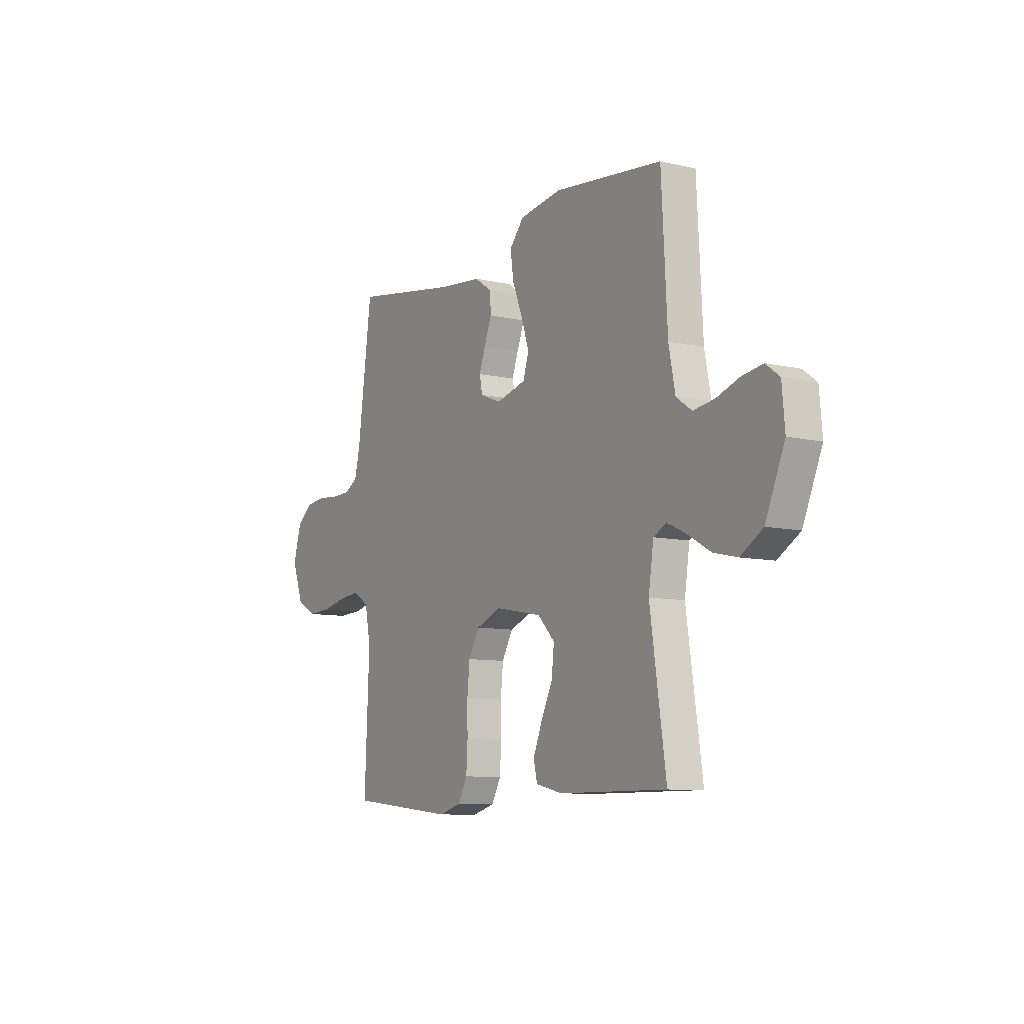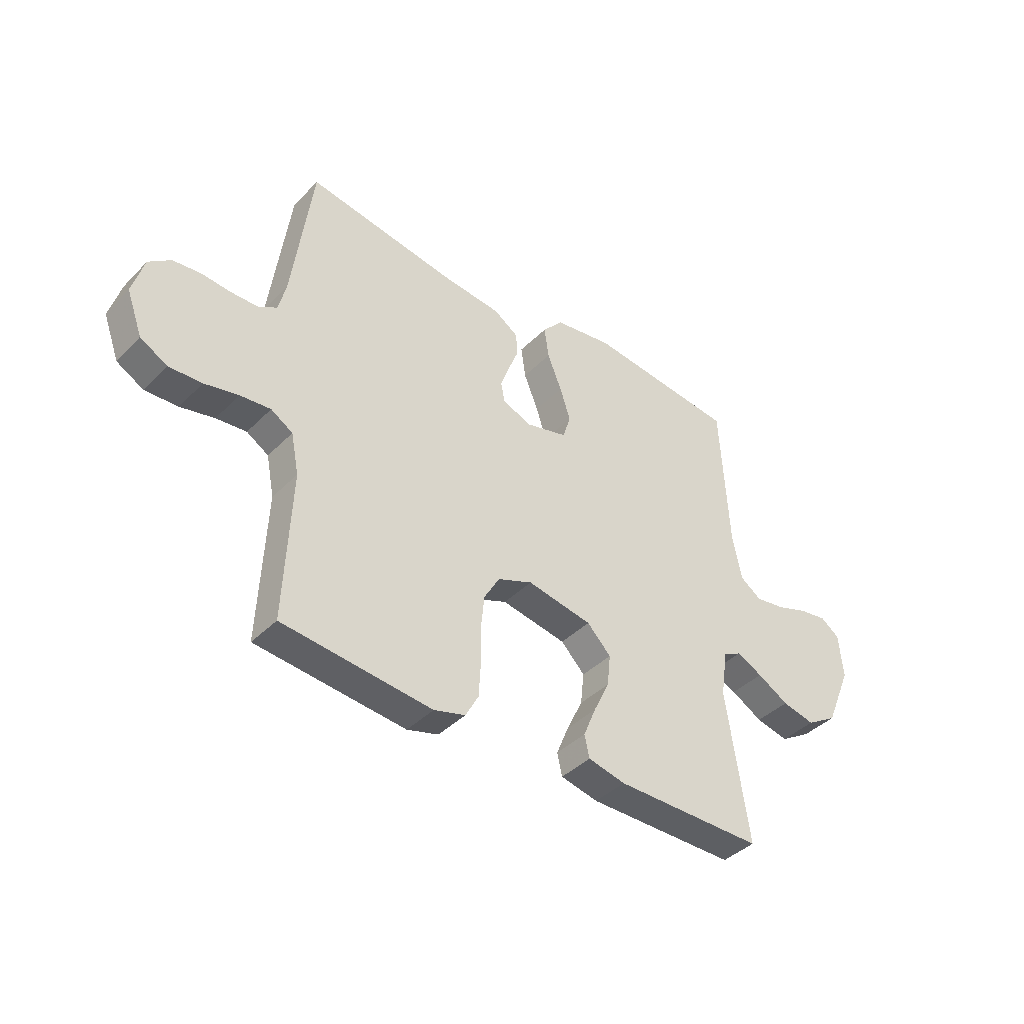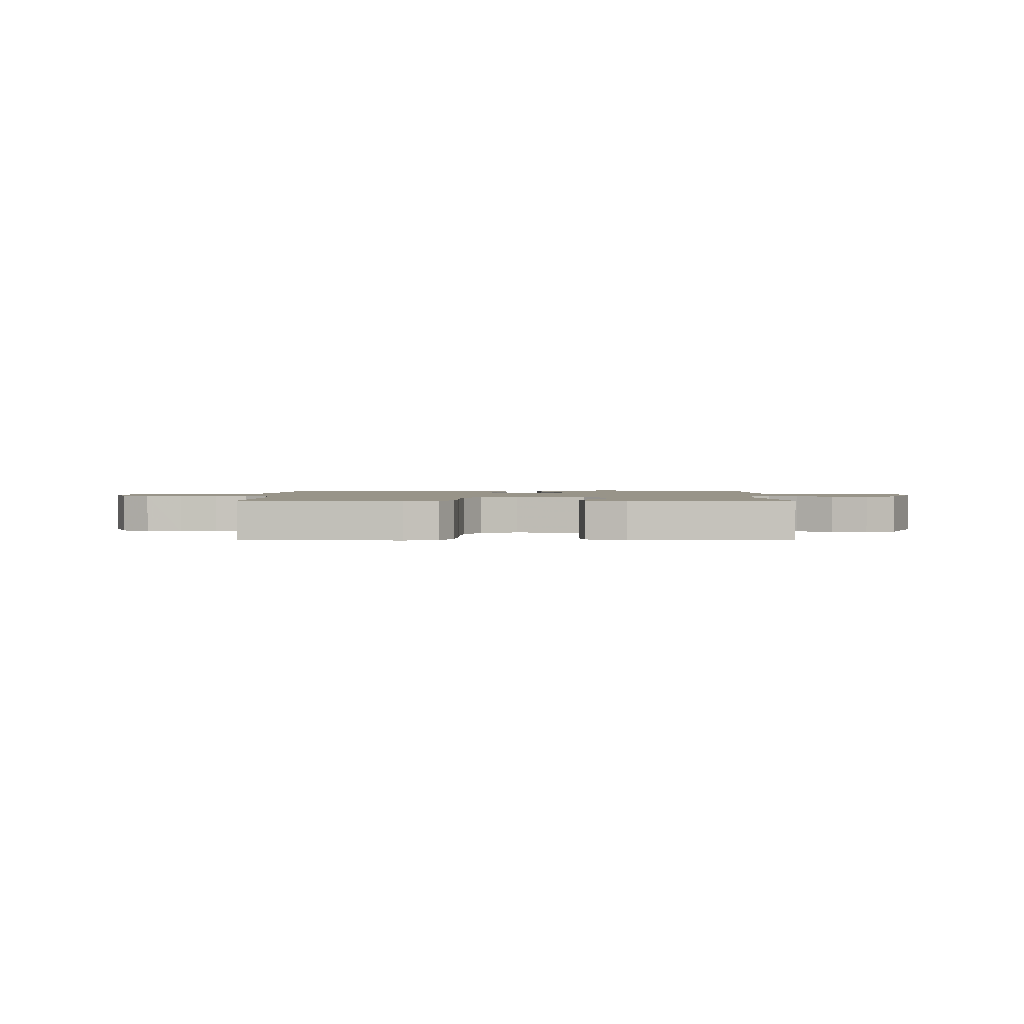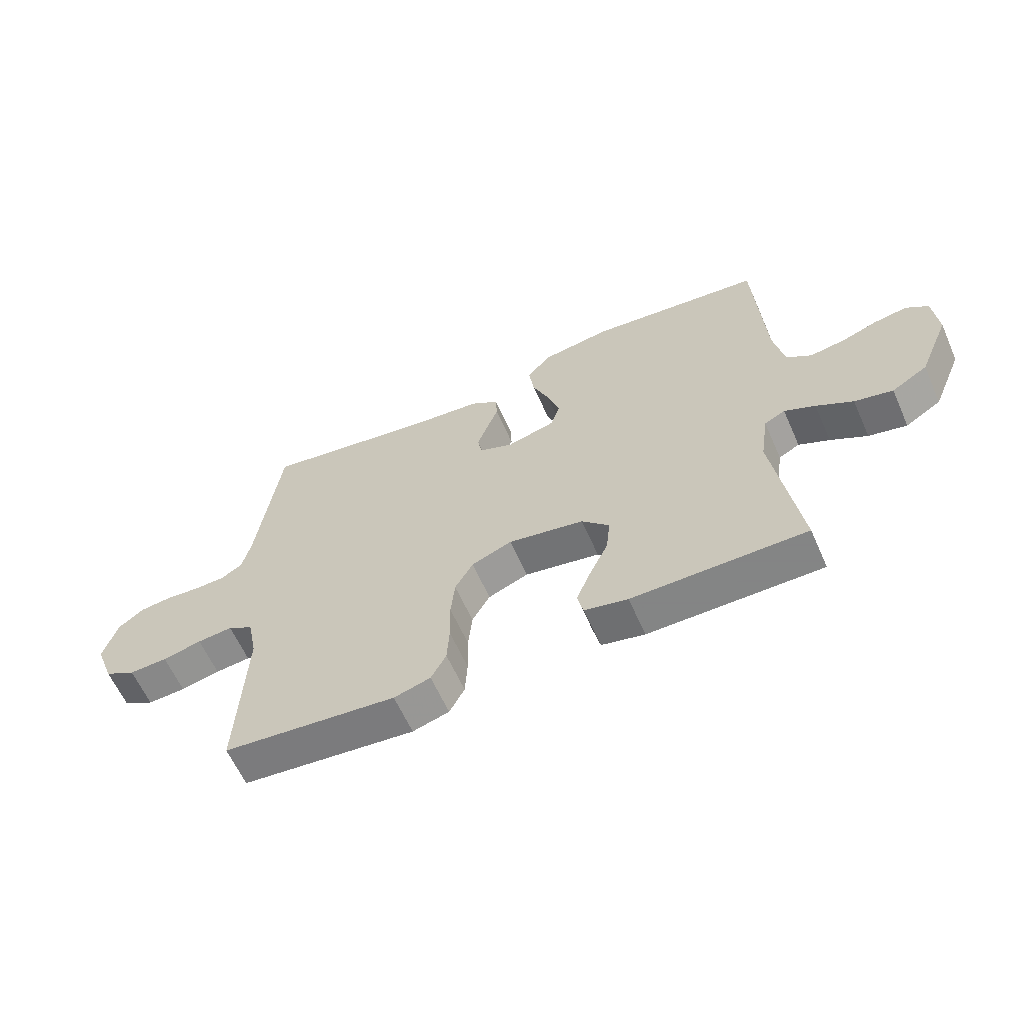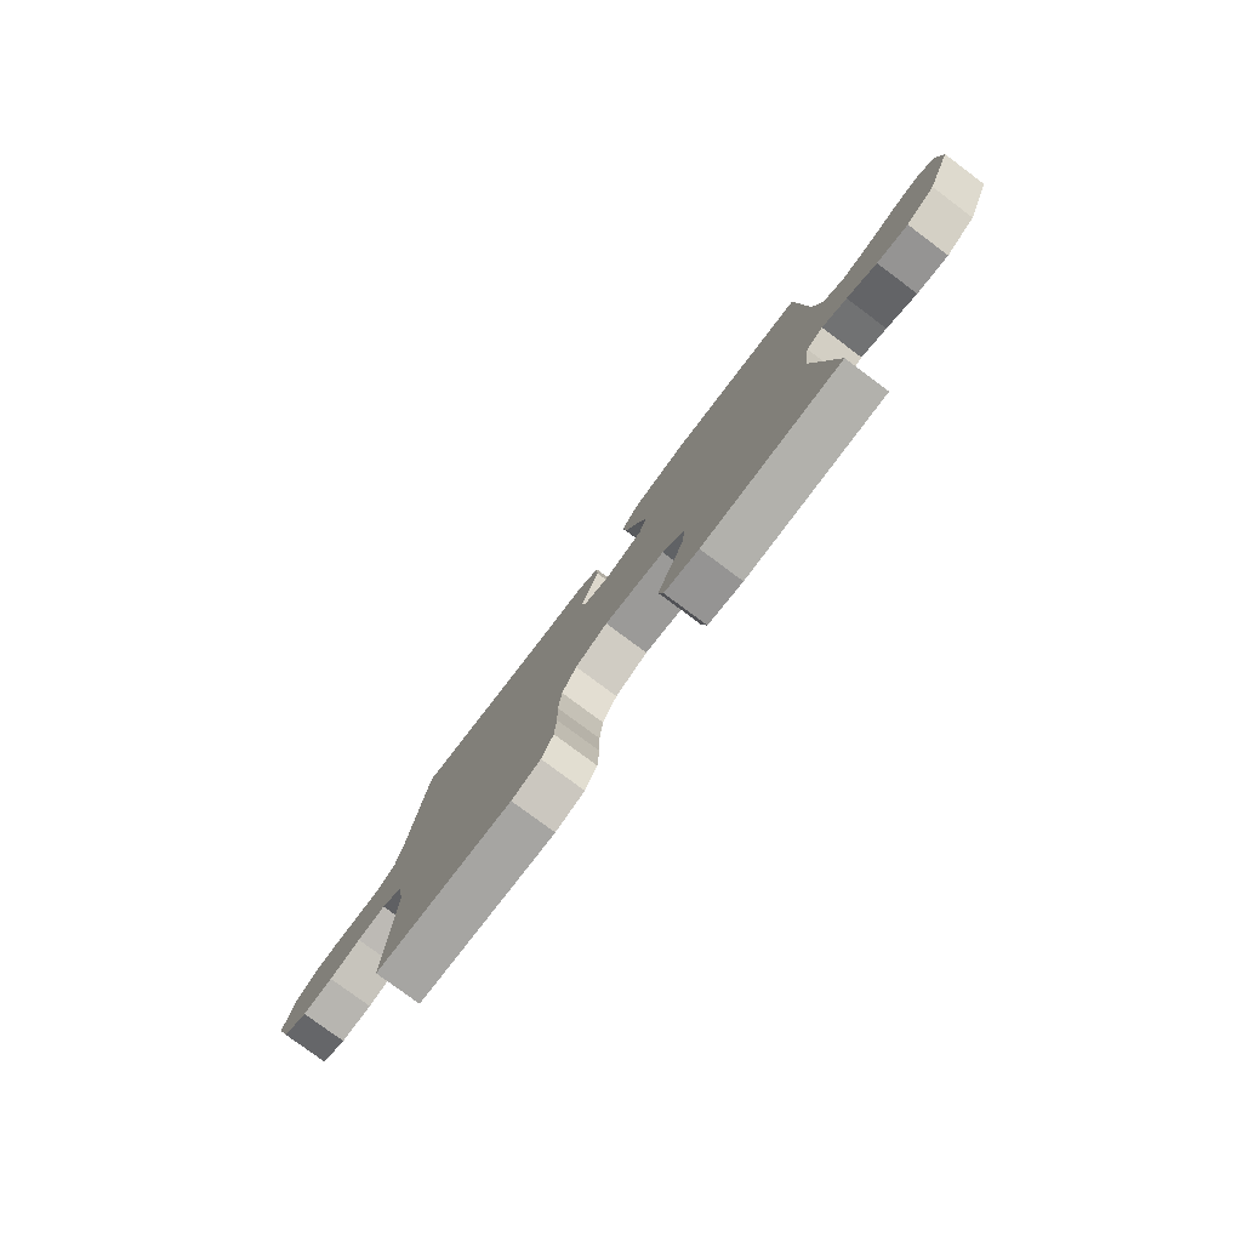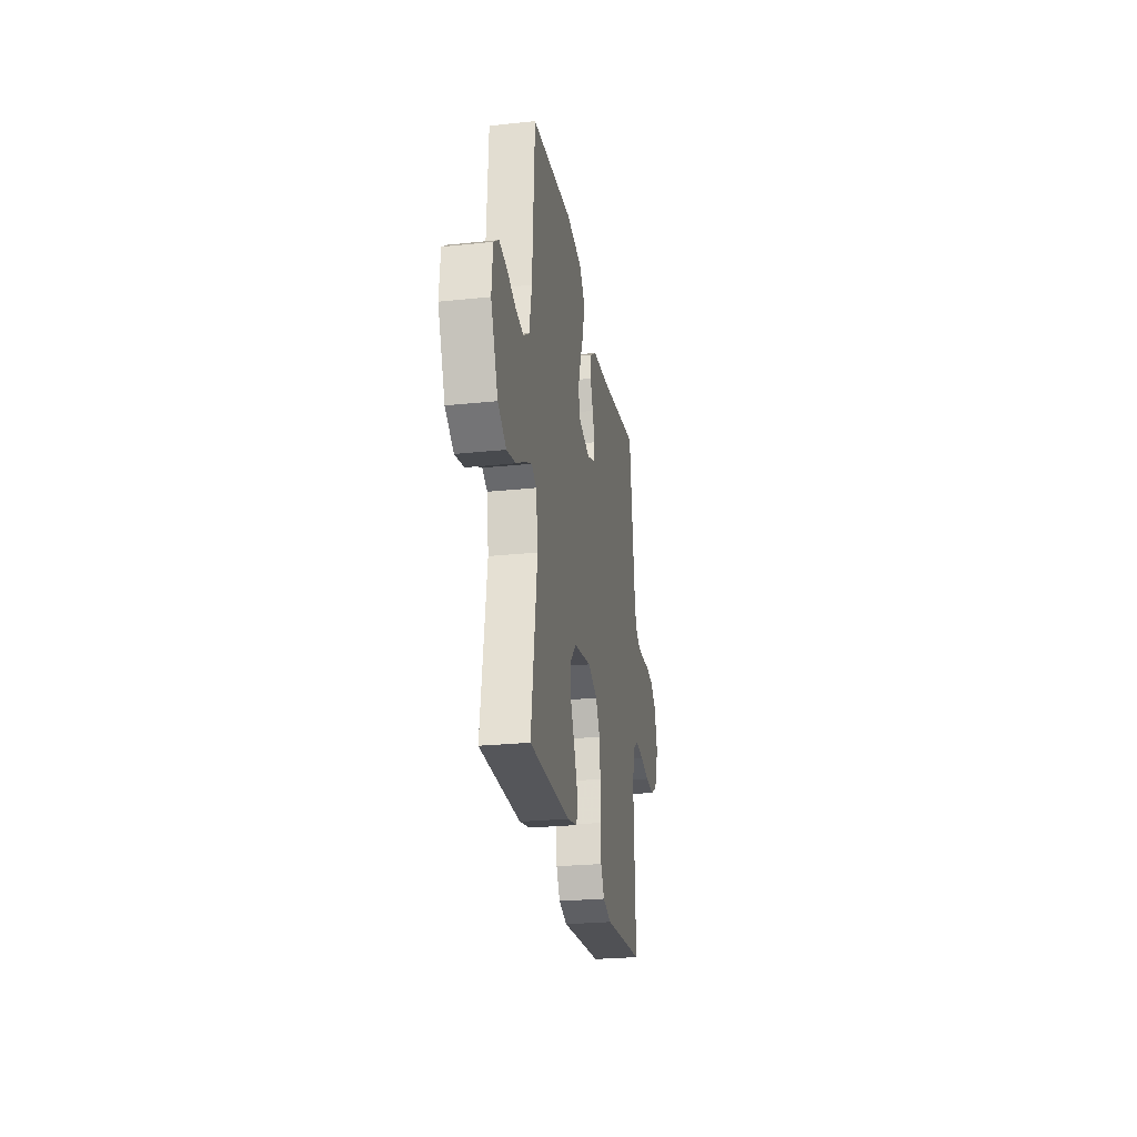
<metadata>
{"format":"obj","ext":"obj","renderer":"f3d","projection":"perspective","resolution":1024,"background":"white","views":[{"elev":-8.9,"azim":-121.5,"up":"+Z"},{"elev":-40.4,"azim":140.5,"up":"+Z"},{"elev":1.7,"azim":-179.3,"up":"+Y"},{"elev":-61.6,"azim":-156.1,"up":"+Z"},{"elev":-78.9,"azim":-126.7,"up":"+Z"},{"elev":-25.8,"azim":-80.5,"up":"+Z"}]}
</metadata>
<code>
v -0.5 0.07 -0.5
v -0.456 0.07 -0.2
v -0.47 0.07 -0.106
v -0.506 0.07 -0.087
v -0.559 0.07 -0.112
v -0.622 0.07 -0.148
v -0.688 0.07 -0.163
v -0.75 0.07 -0.125
v -0.803 0.07 0
v -0.795 0.07 0.09
v -0.757 0.07 0.118
v -0.7 0.07 0.109
v -0.637 0.07 0.087
v -0.577 0.07 0.078
v -0.534 0.07 0.108
v -0.516 0.07 0.2
v -0.5 0.07 0.5
v -0.2 0.07 0.533
v -0.081 0.07 0.515
v -0.04 0.07 0.468
v -0.049 0.07 0.404
v -0.078 0.07 0.333
v -0.099 0.07 0.268
v -0.083 0.07 0.218
v 0 0.07 0.196
v 0.059 0.07 0.219
v 0.067 0.07 0.259
v 0.049 0.07 0.309
v 0.029 0.07 0.36
v 0.031 0.07 0.407
v 0.08 0.07 0.44
v 0.2 0.07 0.452
v 0.5 0.07 0.5
v 0.54 0.07 0.2
v 0.555 0.07 0.138
v 0.593 0.07 0.116
v 0.646 0.07 0.115
v 0.705 0.07 0.12
v 0.761 0.07 0.114
v 0.805 0.07 0.08
v 0.828 0.07 0
v 0.796 0.07 -0.086
v 0.742 0.07 -0.116
v 0.676 0.07 -0.113
v 0.608 0.07 -0.098
v 0.547 0.07 -0.092
v 0.503 0.07 -0.119
v 0.487 0.07 -0.2
v 0.5 0.07 -0.5
v 0.2 0.07 -0.53
v 0.137 0.07 -0.512
v 0.111 0.07 -0.464
v 0.107 0.07 -0.398
v 0.108 0.07 -0.325
v 0.101 0.07 -0.256
v 0.07 0.07 -0.202
v 0 0.07 -0.174
v -0.131 0.07 -0.198
v -0.179 0.07 -0.247
v -0.172 0.07 -0.311
v -0.14 0.07 -0.378
v -0.115 0.07 -0.439
v -0.125 0.07 -0.483
v -0.2 0.07 -0.5
v -0.5 0 -0.5
v -0.456 0 -0.2
v -0.47 0 -0.106
v -0.506 0 -0.087
v -0.559 0 -0.112
v -0.622 0 -0.148
v -0.688 0 -0.163
v -0.75 0 -0.125
v -0.803 0 0
v -0.795 0 0.09
v -0.757 0 0.118
v -0.7 0 0.109
v -0.637 0 0.087
v -0.577 0 0.078
v -0.534 0 0.108
v -0.516 0 0.2
v -0.5 0 0.5
v -0.2 0 0.533
v -0.081 0 0.515
v -0.04 0 0.468
v -0.049 0 0.404
v -0.078 0 0.333
v -0.099 0 0.268
v -0.083 0 0.218
v 0 0 0.196
v 0.059 0 0.219
v 0.067 0 0.259
v 0.049 0 0.309
v 0.029 0 0.36
v 0.031 0 0.407
v 0.08 0 0.44
v 0.2 0 0.452
v 0.5 0 0.5
v 0.54 0 0.2
v 0.555 0 0.138
v 0.593 0 0.116
v 0.646 0 0.115
v 0.705 0 0.12
v 0.761 0 0.114
v 0.805 0 0.08
v 0.828 0 0
v 0.796 0 -0.086
v 0.742 0 -0.116
v 0.676 0 -0.113
v 0.608 0 -0.098
v 0.547 0 -0.092
v 0.503 0 -0.119
v 0.487 0 -0.2
v 0.5 0 -0.5
v 0.2 0 -0.53
v 0.137 0 -0.512
v 0.111 0 -0.464
v 0.107 0 -0.398
v 0.108 0 -0.325
v 0.101 0 -0.256
v 0.07 0 -0.202
v 0 0 -0.174
v -0.131 0 -0.198
v -0.179 0 -0.247
v -0.172 0 -0.311
v -0.14 0 -0.378
v -0.115 0 -0.439
v -0.125 0 -0.483
v -0.2 0 -0.5
f 64 1 2
f 63 64 2
f 62 63 2
f 61 62 2
f 60 61 2
f 59 60 2 3
f 58 59 3 4
f 57 58 4
f 52 53 54
f 51 52 54
f 50 51 54
f 49 50 54
f 48 49 54
f 47 48 54 55
f 46 47 55 56
f 43 44 45
f 42 43 45
f 41 42 45
f 40 41 45
f 39 40 45
f 38 39 45
f 37 38 45
f 36 37 45 46
f 46 56 57
f 36 46 57
f 35 36 57
f 32 33 34
f 32 34 35
f 31 32 35
f 30 31 35
f 29 30 35
f 28 29 35
f 20 21 22
f 19 20 22
f 18 19 22
f 17 18 22
f 16 17 22
f 15 16 22 23
f 14 15 23 24
f 11 12 13
f 10 11 13
f 9 10 13
f 8 9 13
f 7 8 13
f 6 7 13
f 5 6 13
f 4 5 13 14
f 14 24 25
f 4 14 25
f 57 4 25
f 27 28 35
f 26 27 35 57
f 25 26 57
f 66 65 128
f 66 128 127
f 66 127 126
f 66 126 125
f 66 125 124
f 67 66 124 123
f 68 67 123 122
f 68 122 121
f 118 117 116
f 118 116 115
f 118 115 114
f 118 114 113
f 118 113 112
f 119 118 112 111
f 120 119 111 110
f 109 108 107
f 109 107 106
f 109 106 105
f 109 105 104
f 109 104 103
f 109 103 102
f 109 102 101
f 110 109 101 100
f 121 120 110
f 121 110 100
f 121 100 99
f 98 97 96
f 99 98 96
f 99 96 95
f 99 95 94
f 99 94 93
f 99 93 92
f 86 85 84
f 86 84 83
f 86 83 82
f 86 82 81
f 86 81 80
f 87 86 80 79
f 88 87 79 78
f 77 76 75
f 77 75 74
f 77 74 73
f 77 73 72
f 77 72 71
f 77 71 70
f 77 70 69
f 78 77 69 68
f 89 88 78
f 89 78 68
f 89 68 121
f 99 92 91
f 121 99 91 90
f 121 90 89
f 1 65 66 2
f 2 66 67 3
f 3 67 68 4
f 4 68 69 5
f 5 69 70 6
f 6 70 71 7
f 7 71 72 8
f 8 72 73 9
f 9 73 74 10
f 10 74 75 11
f 11 75 76 12
f 12 76 77 13
f 13 77 78 14
f 14 78 79 15
f 15 79 80 16
f 16 80 81 17
f 17 81 82 18
f 18 82 83 19
f 19 83 84 20
f 20 84 85 21
f 21 85 86 22
f 22 86 87 23
f 23 87 88 24
f 24 88 89 25
f 25 89 90 26
f 26 90 91 27
f 27 91 92 28
f 28 92 93 29
f 29 93 94 30
f 30 94 95 31
f 31 95 96 32
f 32 96 97 33
f 33 97 98 34
f 34 98 99 35
f 35 99 100 36
f 36 100 101 37
f 37 101 102 38
f 38 102 103 39
f 39 103 104 40
f 40 104 105 41
f 41 105 106 42
f 42 106 107 43
f 43 107 108 44
f 44 108 109 45
f 45 109 110 46
f 46 110 111 47
f 47 111 112 48
f 48 112 113 49
f 49 113 114 50
f 50 114 115 51
f 51 115 116 52
f 52 116 117 53
f 53 117 118 54
f 54 118 119 55
f 55 119 120 56
f 56 120 121 57
f 57 121 122 58
f 58 122 123 59
f 59 123 124 60
f 60 124 125 61
f 61 125 126 62
f 62 126 127 63
f 63 127 128 64
f 64 128 65 1

</code>
